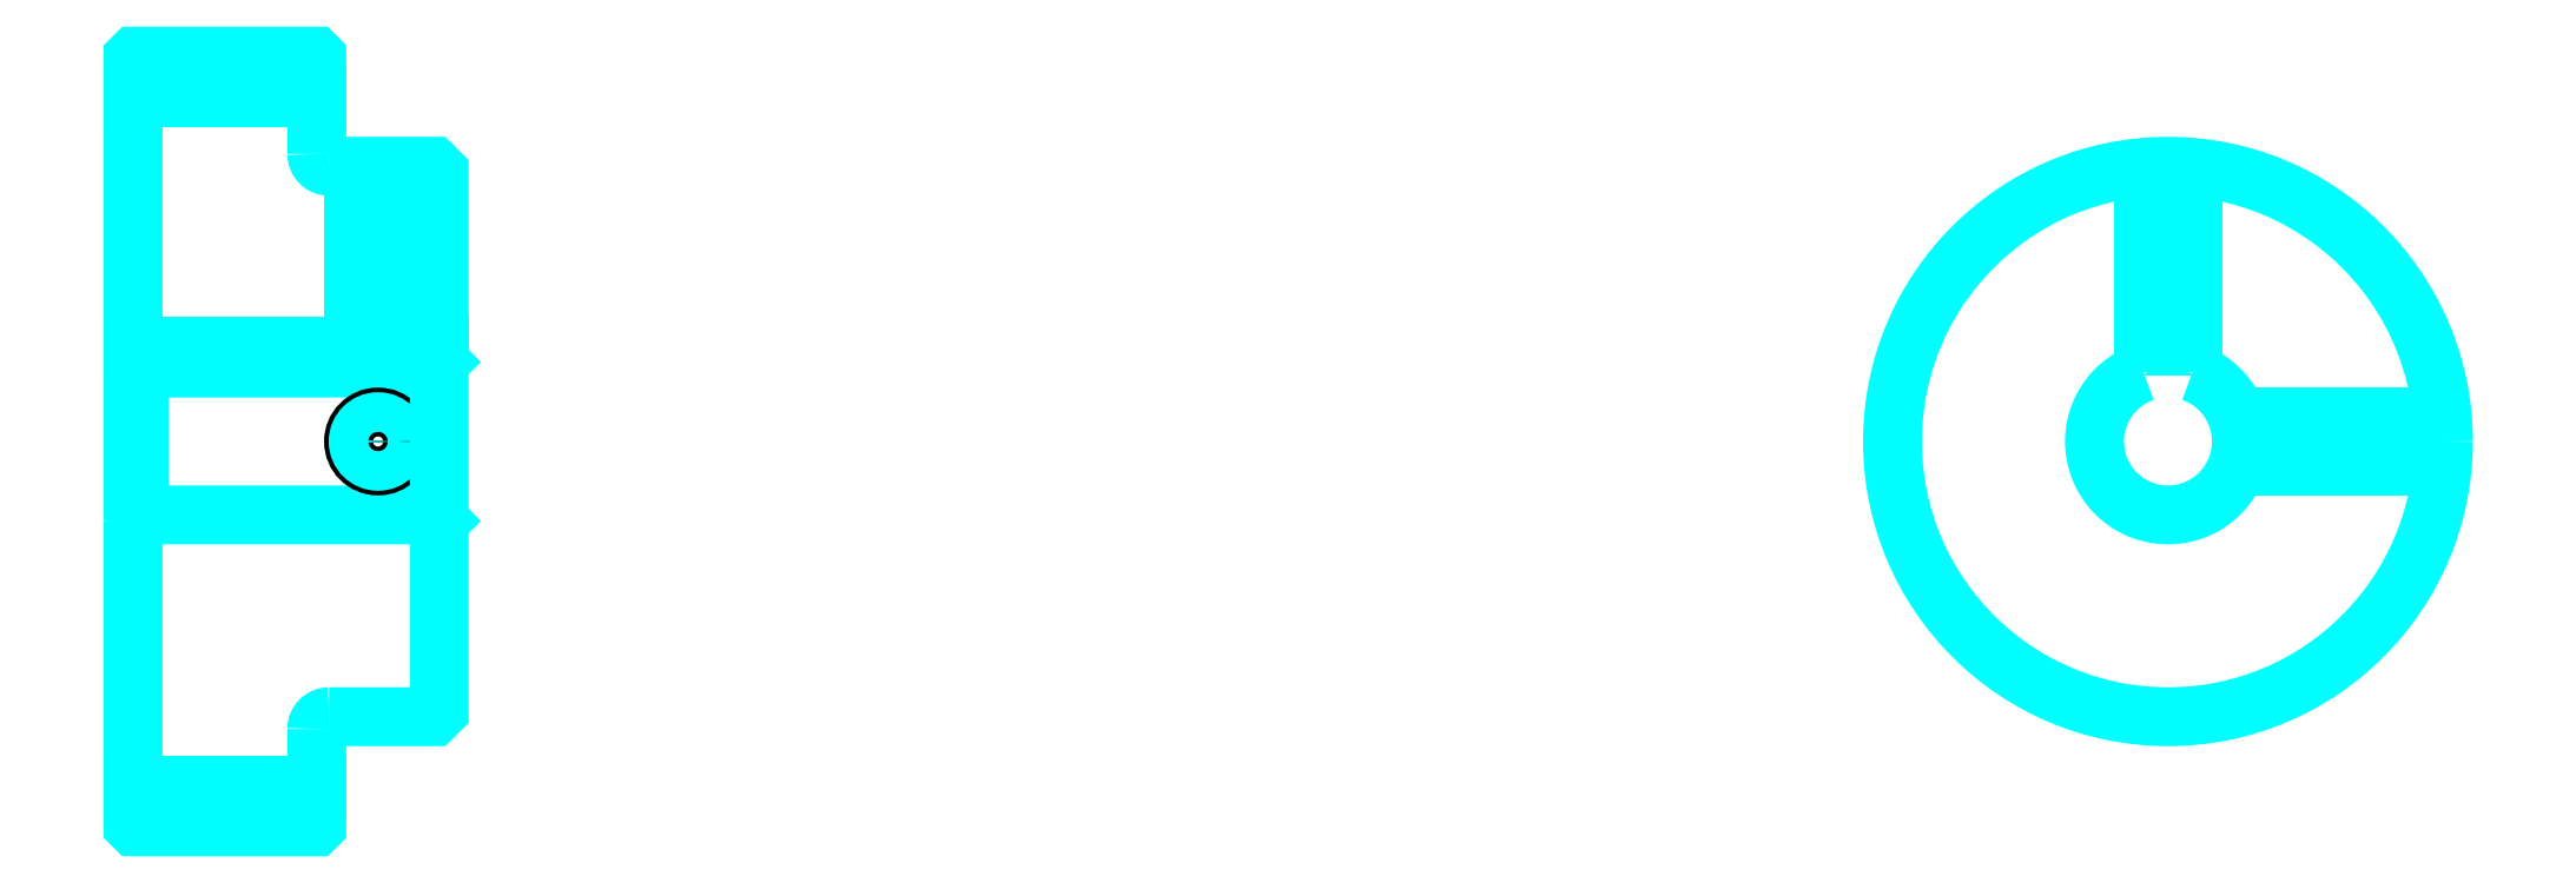
<metadata>
{"format":"dxf","ext":"dxf","renderer":"ezdxf+matplotlib","layout":"modelspace","background":"white","min_lineweight":24,"dpi":150}
</metadata>
<code>
0
SECTION
2
ENTITIES
0
LINE
8
0
10
123.3
20
152.1
30
0
11
138.3
21
152.1
31
0
0
LINE
8
0
10
123.3
20
95.9
30
0
11
138.3
21
95.9
31
0
0
LINE
8
0
10
147.8
20
118
30
0
11
148.3
21
117.5
31
0
0
LINE
8
0
10
147.8
20
130
30
0
11
148.3
21
130.5
31
0
0
LINE
8
0
10
123.8
20
130
30
0
11
123.8
21
118
31
0
0
POLYLINE
8
0
66
1
10
0
20
0
30
0
70
2
0
VERTEX
8
0
10
123.3
20
117.5
30
0
70
0
0
VERTEX
8
0
10
123.8
20
118
30
0
70
0
0
VERTEX
8
0
10
147.8
20
118
30
0
70
0
0
VERTEX
8
0
10
147.8
20
130
30
0
70
0
0
VERTEX
8
0
10
123.8
20
130
30
0
70
0
0
VERTEX
8
0
10
123.3
20
130.5
30
0
70
0
0
SEQEND
8
0
0
ARC
8
0
10
139.3
20
147.5
30
0
40
1
50
180
51
270
0
ARC
8
0
10
139.3
20
100.5
30
0
40
1
50
90
51
180
0
ARC
8
0
10
289.5
20
124
30
0
40
6
50
109.5
51
70.53
0
POLYLINE
8
0
66
1
10
0
20
0
30
0
70
2
0
VERTEX
8
0
10
291.5
20
129.7
30
0
70
0
0
VERTEX
8
0
10
291.5
20
131.8
30
0
70
0
0
VERTEX
8
0
10
287.5
20
131.8
30
0
70
0
0
VERTEX
8
0
10
287.5
20
129.7
30
0
70
0
0
SEQEND
8
0
0
LINE
8
0
10
123.3
20
131.8
30
0
11
148.3
21
131.8
31
0
0
POLYLINE
8
0
66
1
10
0
20
0
30
0
70
2
0
VERTEX
8
0
10
145.3
20
146.5
30
0
70
0
0
VERTEX
8
0
10
145.3
20
131.8
30
0
70
0
0
SEQEND
8
0
0
POLYLINE
8
0
66
1
10
0
20
0
30
0
70
2
0
VERTEX
8
0
10
141.3
20
146.5
30
0
70
0
0
VERTEX
8
0
10
141.3
20
131.8
30
0
70
0
0
SEQEND
8
0
0
POLYLINE
8
0
66
1
10
0
20
0
30
0
70
2
0
VERTEX
8
0
10
144.9
20
146.5
30
0
70
0
0
VERTEX
8
0
10
144.9
20
131.8
30
0
70
0
0
SEQEND
8
0
0
POLYLINE
8
0
66
1
10
0
20
0
30
0
70
2
0
VERTEX
8
0
10
141.6
20
146.5
30
0
70
0
0
VERTEX
8
0
10
141.6
20
131.8
30
0
70
0
0
SEQEND
8
0
0
POLYLINE
8
0
66
1
10
0
20
0
30
0
70
2
0
VERTEX
8
0
10
287.5
20
129.7
30
0
70
0
0
VERTEX
8
0
10
287.5
20
146.4
30
0
70
0
0
SEQEND
8
0
0
POLYLINE
8
0
66
1
10
0
20
0
30
0
70
2
0
VERTEX
8
0
10
291.5
20
129.7
30
0
70
0
0
VERTEX
8
0
10
291.5
20
146.4
30
0
70
0
0
SEQEND
8
0
0
POLYLINE
8
0
66
1
10
0
20
0
30
0
70
2
0
VERTEX
8
0
10
287.8
20
131.8
30
0
70
0
0
VERTEX
8
0
10
287.8
20
146.5
30
0
70
0
0
SEQEND
8
0
0
POLYLINE
8
0
66
1
10
0
20
0
30
0
70
2
0
VERTEX
8
0
10
291.1
20
131.8
30
0
70
0
0
VERTEX
8
0
10
291.1
20
146.5
30
0
70
0
0
SEQEND
8
0
0
CIRCLE
8
0
10
143.3
20
124
30
0
40
2
0
CIRCLE
8
0
10
143.3
20
124
30
0
40
1.62
0
POLYLINE
8
0
66
1
10
0
20
0
30
0
70
2
0
VERTEX
8
0
10
295.1
20
126
30
0
70
0
0
VERTEX
8
0
10
311.9
20
126
30
0
70
0
0
SEQEND
8
0
0
POLYLINE
8
0
66
1
10
0
20
0
30
0
70
2
0
VERTEX
8
0
10
295.1
20
122
30
0
70
0
0
VERTEX
8
0
10
311.9
20
122
30
0
70
0
0
SEQEND
8
0
0
POLYLINE
8
0
66
1
10
0
20
0
30
0
70
2
0
VERTEX
8
0
10
295.2
20
125.6
30
0
70
0
0
VERTEX
8
0
10
311.9
20
125.6
30
0
70
0
0
SEQEND
8
0
0
POLYLINE
8
0
66
1
10
0
20
0
30
0
70
2
0
VERTEX
8
0
10
295.2
20
122.4
30
0
70
0
0
VERTEX
8
0
10
311.9
20
122.4
30
0
70
0
0
SEQEND
8
0
0
POLYLINE
8
0
66
1
10
0
20
0
30
0
70
2
0
VERTEX
8
0
10
123.3
20
117.5
30
0
70
0
0
VERTEX
8
0
10
123.3
20
92.62
30
0
70
0
0
VERTEX
8
0
10
123.4
20
92.52
30
0
70
0
0
VERTEX
8
0
10
138.2
20
92.52
30
0
70
0
0
VERTEX
8
0
10
138.3
20
92.62
30
0
70
0
0
VERTEX
8
0
10
138.3
20
100.5
30
0
70
0
0
SEQEND
8
0
0
POLYLINE
8
0
66
1
10
0
20
0
30
0
70
2
0
VERTEX
8
0
10
139.3
20
101.5
30
0
70
0
0
VERTEX
8
0
10
147.8
20
101.5
30
0
70
0
0
VERTEX
8
0
10
148.3
20
102
30
0
70
0
0
VERTEX
8
0
10
148.3
20
146
30
0
70
0
0
VERTEX
8
0
10
147.8
20
146.5
30
0
70
0
0
VERTEX
8
0
10
139.3
20
146.5
30
0
70
0
0
SEQEND
8
0
0
POLYLINE
8
0
66
1
10
0
20
0
30
0
70
2
0
VERTEX
8
0
10
138.3
20
147.5
30
0
70
0
0
VERTEX
8
0
10
138.3
20
155.4
30
0
70
0
0
VERTEX
8
0
10
138.2
20
155.5
30
0
70
0
0
VERTEX
8
0
10
123.4
20
155.5
30
0
70
0
0
VERTEX
8
0
10
123.3
20
155.4
30
0
70
0
0
VERTEX
8
0
10
123.3
20
117.5
30
0
70
0
0
SEQEND
8
0
0
CIRCLE
8
0
10
289.5
20
124
30
0
40
22.5
0
ENDSEC
0
EOF

</code>
